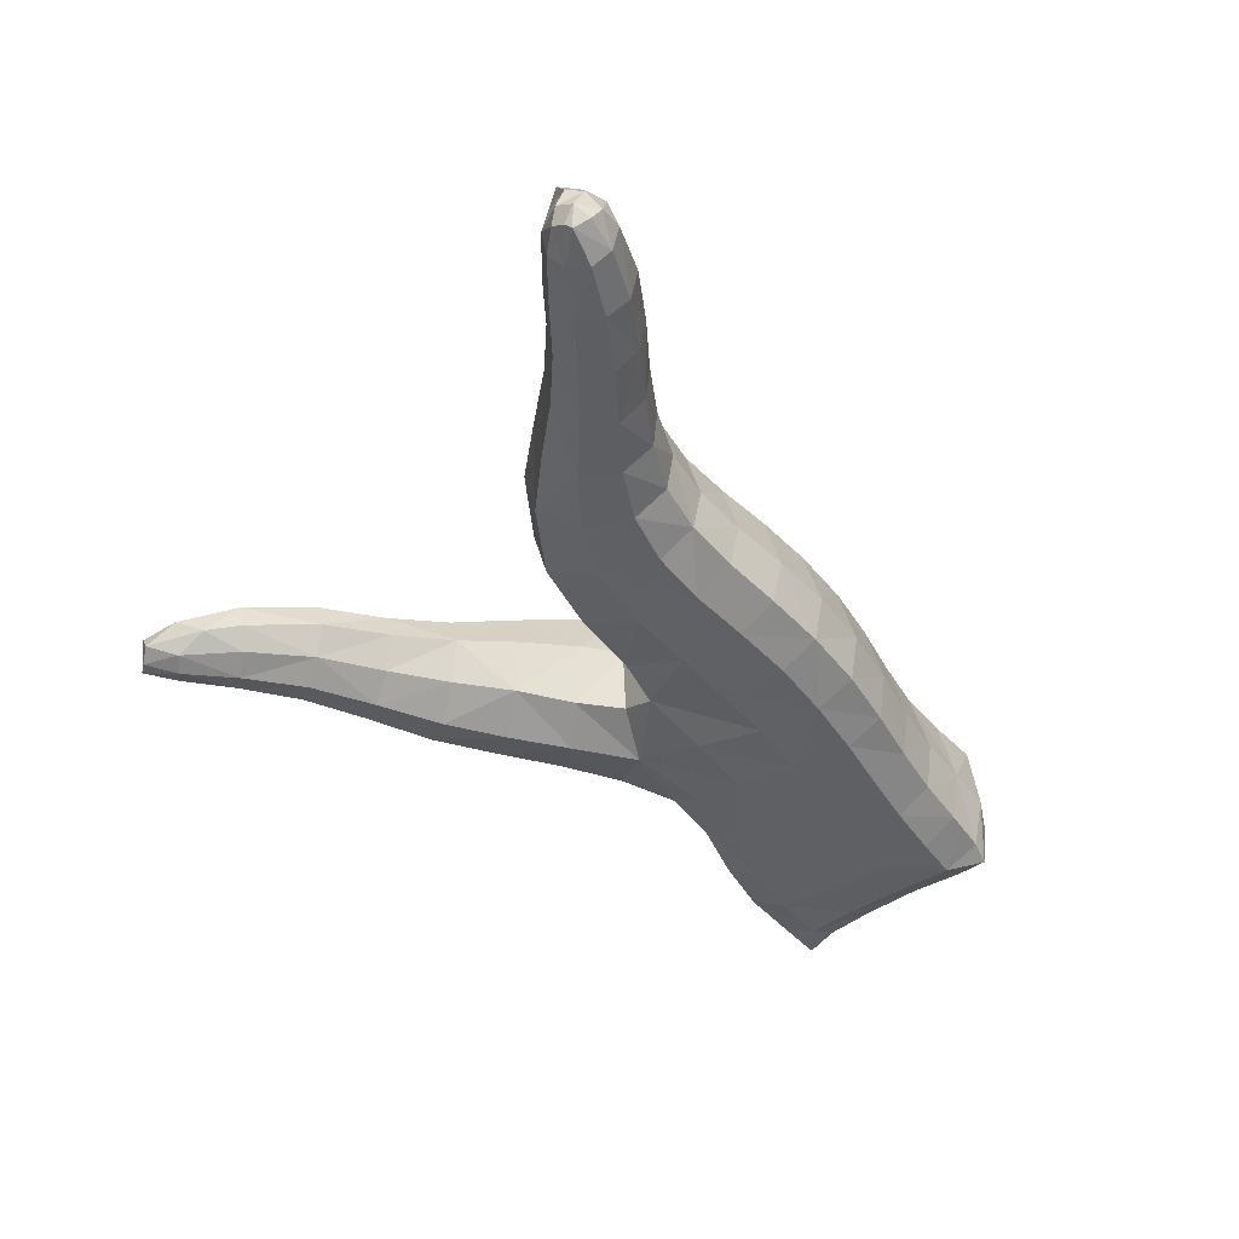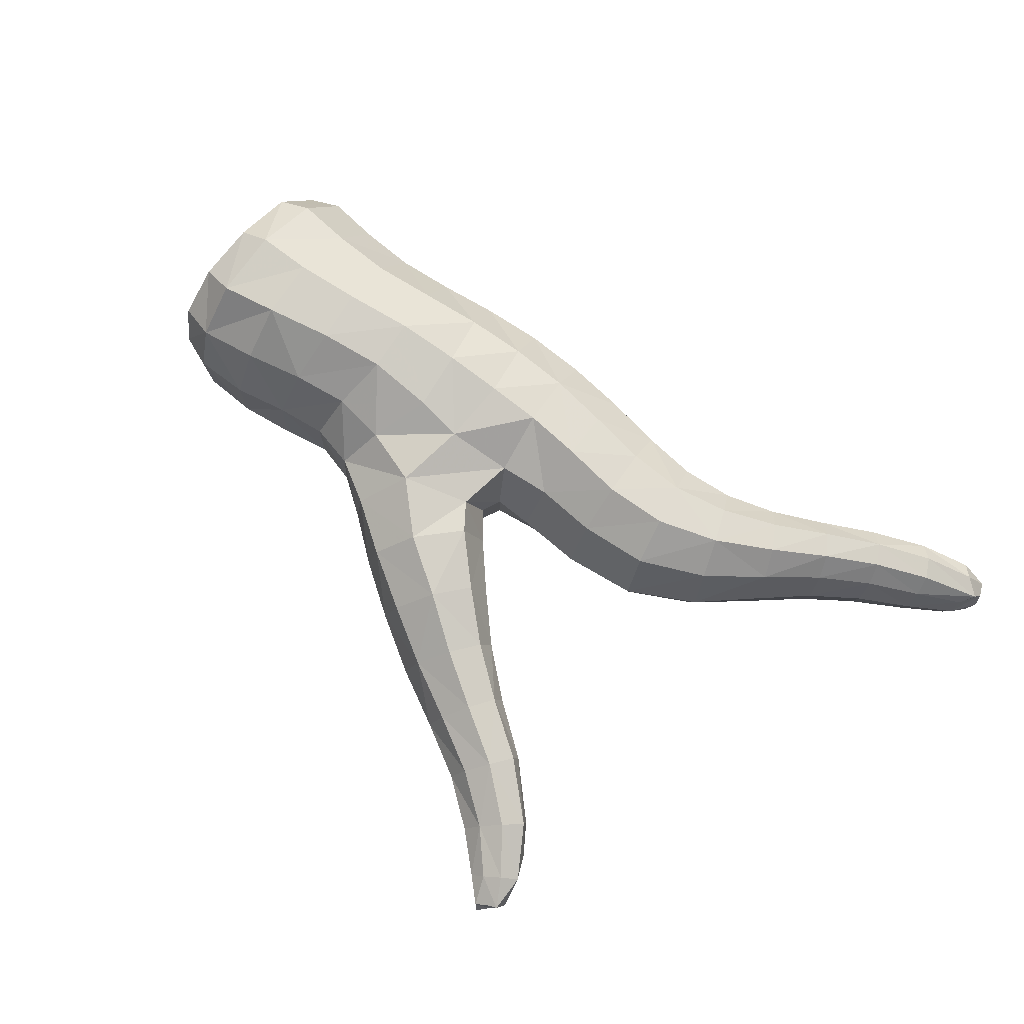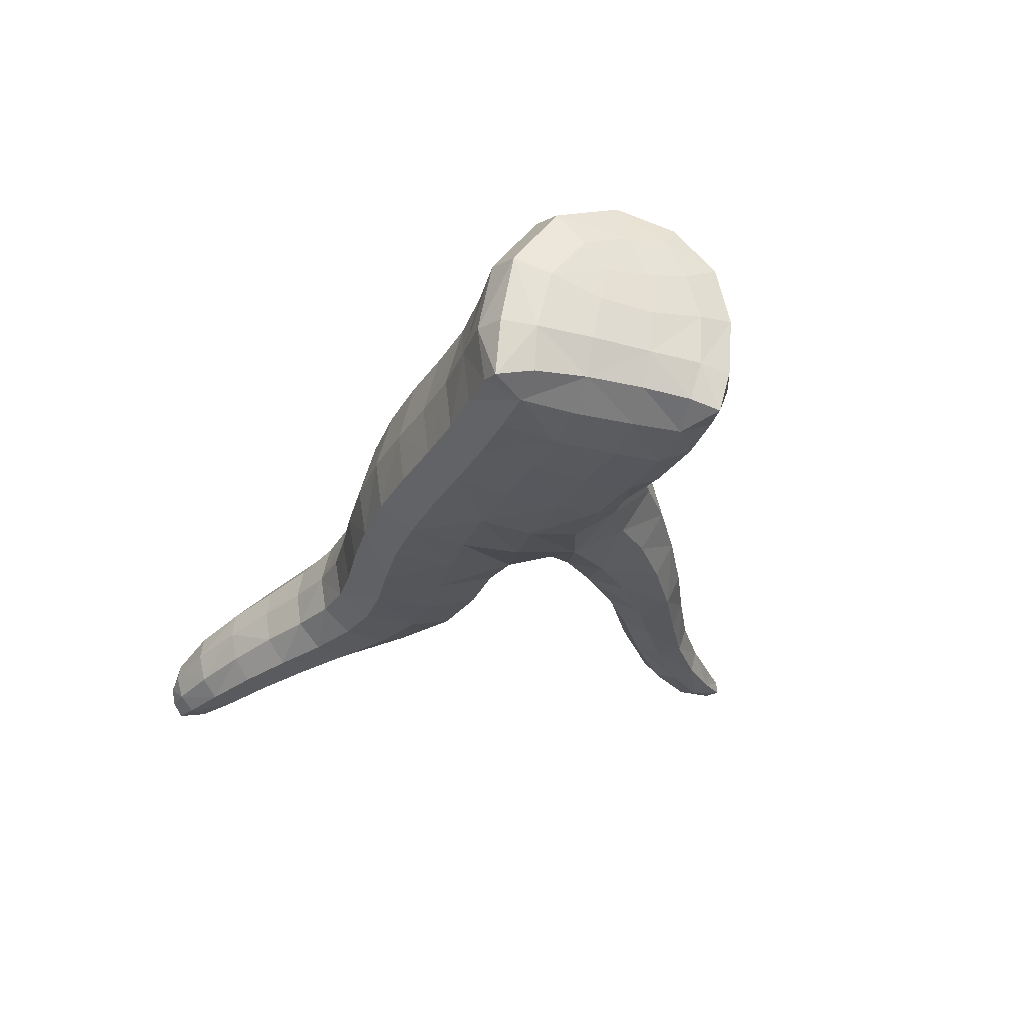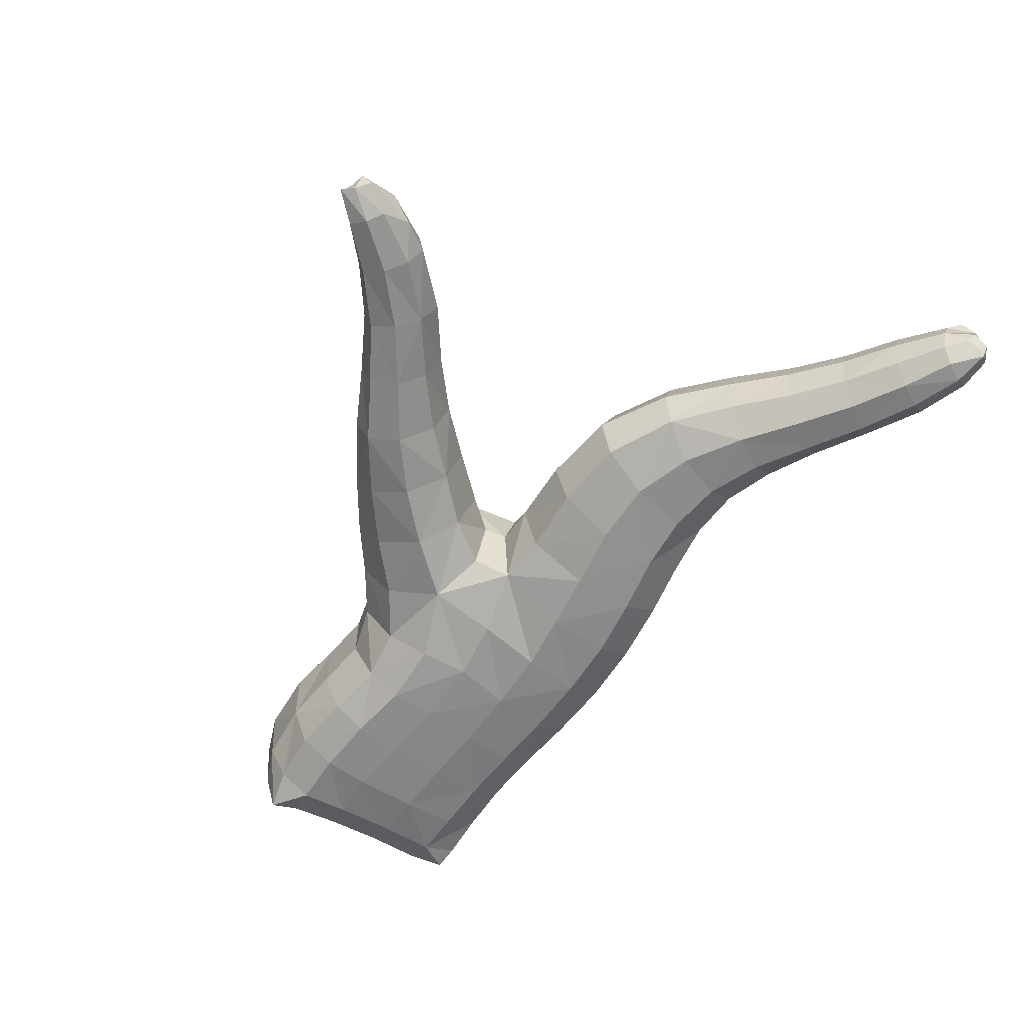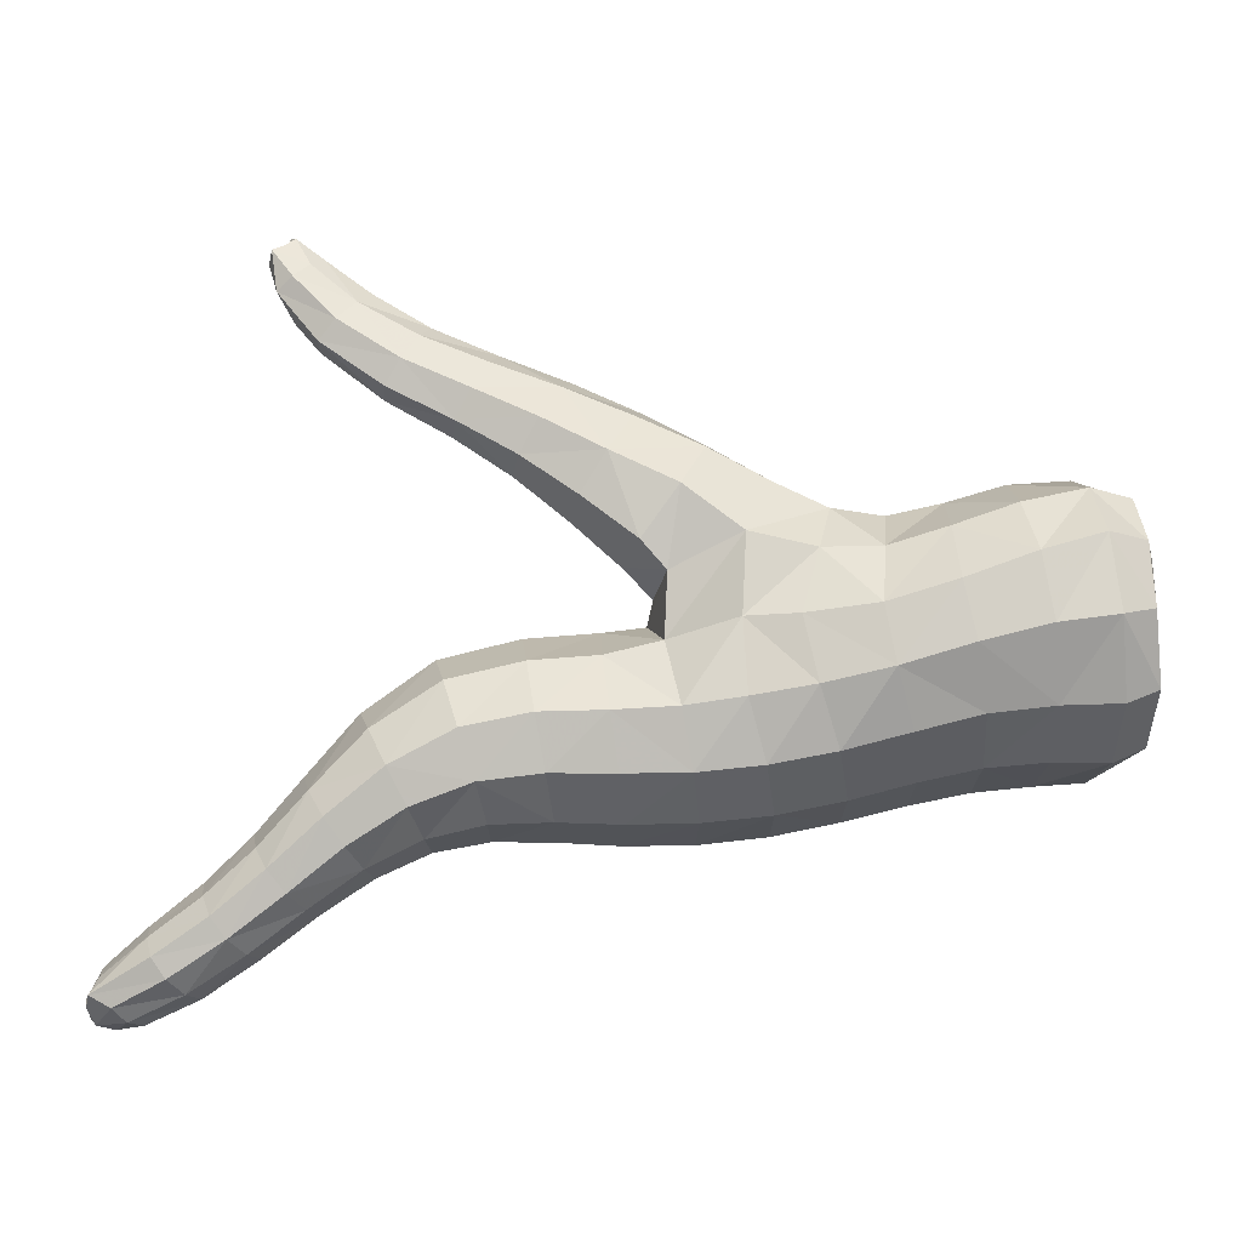
<metadata>
{"format":"obj","ext":"obj","renderer":"f3d","projection":"perspective","resolution":1024,"background":"white","views":[{"elev":-42.1,"azim":130.4,"up":"+Y"},{"elev":72.5,"azim":44.8,"up":"+Y"},{"elev":-30.0,"azim":-103.7,"up":"+Y"},{"elev":-61.1,"azim":62.8,"up":"+Y"},{"elev":-7.0,"azim":176.1,"up":"+Z"}]}
</metadata>
<code>
v -0.9663 -0.06817 1.597
v 9.504 0.8603 5.173
v 11.86 0.1403 -4.746
v -0.9263 0.06179 -1.637
v 9.568 0.6883 5.216
v 11.91 0.3513 -4.465
v 11.91 1.028 -4.52
v 11.61 0.5391 -4.963
v 9.802 1.007 4.982
v 4.808 2.267 0.6892
v 4.87 0.3324 -0.03263
v -1.295 1.852 -0.07808
v 3.925 2.681 0.07262
v 9.502 0.8535 4.05
v -1.183 2.59 0.8071
v 4.048 0.2497 0.854
v -0.9776 0.582 1.772
v -1.124 0.5873 1.295
v -0.9506 0.0716 1.179
v -0.3751 0.07636 1.67
v -0.4251 0.6452 1.934
v -0.4425 -0.1574 1.187
v 9.698 0.6592 5.031
v 9.629 0.9403 5.065
v 9.296 1.092 4.777
v 9.121 0.896 4.882
v 9.155 0.6158 4.861
v 11.36 0.05839 -4.587
v 11.26 0.2701 -4.809
v 11.73 0.3182 -4.902
v 11.95 0.4293 -4.819
v 11.91 0.2302 -4.658
v 11.53 0.08233 -4.335
v -1.023 0.1407 -1.107
v -1.23 0.7548 -1.113
v -1.111 0.8591 -1.608
v -0.6826 0.9536 -1.841
v -0.5995 0.1593 -1.717
v -0.5771 -0.07267 -1.192
v 9.347 0.5141 4.664
v 12 0.5285 -4.599
v 11.67 0.2961 -4.182
v 11.78 0.6098 -4.188
v 11.11 1.415 -4.05
v 11.19 1.172 -3.813
v 11.78 0.9106 -4.296
v 11.61 1.129 -4.682
v 10.92 1.441 -4.326
v 11.96 0.7813 -4.693
v 11.25 0.6287 -4.909
v 11.43 0.9548 -4.864
v 11.85 0.6853 -4.904
v 9.521 1.189 4.597
v 9.847 0.7813 4.835
v 9.727 1.064 4.413
v 5.15 2.303 1.066
v 5.326 1.516 0.8192
v 4.919 1.445 0.417
v 3.858 2.521 1.154
v 4.653 2.402 1.762
v 4.991 1.337 0.08127
v 4.847 2.286 -0.184
v 4.57 0.02675 -1.072
v 5.44 0.1003 -1.08
v 5.574 0.4244 -0.1954
v 3.936 0.05263 -0.133
v 3.737 -0.03875 -1.061
v 4.754 0.562 0.5064
v -1.297 2.278 -0.4161
v -1.326 1.613 -0.9274
v -1.297 1.336 -0.1914
v -1.247 1.257 0.5622
v -1.258 1.897 0.4828
v -1.231 2.53 0.2652
v 3.22 2.878 0.09313
v 2.938 2.463 0.9658
v 4.681 2.776 -1.037
v 3.882 2.878 -0.9223
v 3.031 3.011 -0.7798
v 9.545 0.6099 4.476
v 8.981 0.6668 3.796
v 9.162 0.9467 3.645
v 9.181 1.311 3.722
v -1.054 2.93 1.014
v -1.074 3.155 0.1499
v -1.199 2.012 1.115
v -1.025 2.335 1.635
v 3.045 -0.006349 0.5935
v 3.068 -0.07551 -0.1214
v 3.6 0.4991 1.551
v 2.883 0.3715 1.174
v 5.203 0.6892 1.066
v 4.741 0.3879 1.528
v 5.451 0.4511 2.104
v 5.122 0.6167 2.602
v 4.319 0.6162 2.095
v 5.844 0.7885 1.598
v 6.54 0.8071 2.174
v 6.241 0.4767 2.618
v 5.984 1.492 1.4
v 6.693 1.382 1.983
v 7.464 1.261 2.501
v 7.319 0.7975 2.695
v 5.89 2.117 1.645
v 6.64 1.87 2.184
v 7.435 1.683 2.648
v 8.323 1.534 3.102
v 8.331 1.148 2.99
v 6.39 1.985 2.652
v 7.238 1.778 3.052
v 8.129 1.615 3.456
v 8.953 1.413 3.997
v 6.999 1.488 3.442
v 7.891 1.387 3.801
v 8.689 1.247 4.255
v 7.741 0.9965 3.982
v 8.506 0.9409 4.432
v 7.779 0.6191 3.866
v 8.54 0.5997 4.348
v 7.966 0.5361 3.529
v 8.744 0.504 4.078
v 8.175 0.7603 3.185
v 7.109 0.5191 3.074
v 6.916 0.6056 3.466
v 5.991 0.582 3.068
v 6.863 1.019 3.624
v 5.921 1.042 3.271
v 5.007 1.149 2.857
v 6.081 1.627 3.101
v 5.193 1.806 2.715
v 4.295 1.945 2.302
v 4.155 1.217 2.415
v 3.457 1.951 1.865
v 3.392 1.178 1.95
v 2.726 1.879 1.55
v 2.724 1.064 1.586
v 2.009 1.806 1.465
v 2.027 0.9357 1.473
v 2.141 0.2174 1.176
v 1.287 0.8329 1.681
v 1.32 0.1294 1.422
v 1.26 -0.1424 0.9369
v 2.13 -0.1113 0.6944
v 1.146 -0.1671 0.2291
v 2.073 -0.1368 0.03393
v 1.023 -0.1519 -0.6278
v 1.92 -0.1241 -0.7989
v 2.84 -0.08813 -0.9525
v 1.777 -0.03386 -1.583
v 2.653 -0.01256 -1.768
v 3.55 0.0112 -1.919
v 4.457 0.04826 -2.01
v 2.543 0.2992 -2.263
v 3.456 0.318 -2.441
v 4.399 0.3468 -2.533
v 5.328 0.3934 -2.54
v 5.363 0.09917 -2.005
v 3.413 1.043 -2.547
v 4.354 1.034 -2.655
v 5.284 1.046 -2.668
v 6.149 1.085 -2.625
v 6.195 0.4631 -2.502
v 4.389 1.937 -2.416
v 5.305 1.916 -2.436
v 6.177 1.895 -2.41
v 7.001 1.862 -2.44
v 6.935 1.137 -2.624
v 5.423 2.556 -1.846
v 6.312 2.485 -1.842
v 7.162 2.402 -1.944
v 7.977 2.274 -2.249
v 7.769 1.813 -2.621
v 6.454 2.596 -1.105
v 7.38 2.489 -1.291
v 8.245 2.342 -1.745
v 9 2.126 -2.358
v 8.73 2.088 -2.72
v 7.556 2.06 -0.6732
v 8.471 1.94 -1.266
v 9.198 1.794 -2.019
v 9.84 1.597 -2.72
v 9.691 1.891 -2.985
v 8.59 1.207 -1.021
v 9.282 1.157 -1.82
v 9.892 1.056 -2.532
v 10.52 0.9186 -3.133
v 10.49 1.385 -3.304
v 9.171 0.5776 -1.864
v 9.786 0.5046 -2.556
v 10.42 0.4191 -3.158
v 11.09 0.333 -3.695
v 11.18 0.7663 -3.66
v 9.513 0.1972 -2.801
v 10.2 0.1265 -3.391
v 10.9 0.07249 -3.913
v 9.935 0.1345 -3.727
v 10.68 0.06918 -4.224
v 9.783 0.4587 -3.979
v 10.53 0.3294 -4.47
v 9.785 0.9421 -4.079
v 10.53 0.7779 -4.577
v 9.939 1.396 -4.028
v 10.7 1.208 -4.518
v 10.17 1.672 -3.84
v 9.214 1.562 -3.482
v 9.44 1.879 -3.287
v 10.38 1.66 -3.555
v 8.503 1.713 -2.983
v 9.077 1.081 -3.547
v 8.38 1.162 -3.087
v 7.671 1.171 -2.763
v 8.37 0.6027 -3.01
v 7.688 0.598 -2.667
v 6.971 0.5453 -2.514
v 7.81 0.2684 -2.231
v 7.053 0.2237 -2.019
v 6.237 0.1667 -1.964
v 7.272 0.2639 -1.196
v 6.363 0.1812 -1.07
v 7.567 0.5556 -0.5127
v 6.533 0.4923 -0.2686
v 7.649 1.247 -0.3445
v 6.559 1.26 -0.06795
v 5.571 1.295 0.01027
v 6.536 2.141 -0.4346
v 5.611 2.225 -0.3682
v 5.543 2.697 -1.085
v 4.523 2.62 -1.836
v 3.459 1.959 -2.32
v 3.636 2.67 -1.743
v 2.55 1.977 -2.134
v 2.748 2.73 -1.575
v 1.684 1.988 -1.908
v 1.855 2.808 -1.343
v 2.114 3.19 -0.5752
v 0.9703 2.866 -1.12
v 1.155 3.323 -0.2923
v 1.323 3.255 0.4876
v 2.254 3.094 0.2081
v 1.341 2.702 1.214
v 2.14 2.581 0.9712
v 1.254 1.776 1.645
v 0.4794 2.692 1.518
v 0.4393 1.711 1.898
v 0.4436 0.7663 1.883
v -0.4274 1.58 1.984
v 0.4351 0.1091 1.63
v 0.3852 -0.1679 1.111
v -0.4457 -0.1384 0.4856
v 0.2919 -0.1909 0.4361
v -0.4833 -0.1154 -0.3873
v 0.211 -0.1725 -0.4867
v 0.1217 -0.07991 -1.294
v 0.9293 -0.04871 -1.413
v 0.06719 0.2401 -1.789
v 0.8538 0.2777 -1.886
v 1.677 0.2942 -2.054
v 0.8215 1.005 -1.977
v 1.644 1.014 -2.148
v 2.503 1.028 -2.36
v 0.8514 1.993 -1.726
v 0.01625 1.001 -1.893
v 0.01063 2.025 -1.651
v 0.09225 2.909 -1.02
v -0.7759 1.996 -1.656
v -0.7324 2.93 -0.9921
v -0.5898 3.435 0.04551
v 0.2278 3.414 -0.06278
v -0.4755 3.268 1.075
v 0.3797 3.338 0.8281
v -0.4276 2.537 1.734
v -1.005 1.469 1.835
v -1.182 1.349 1.316
v -1.176 0.631 0.5317
v -0.969 0.1425 0.4813
v -1.229 0.6911 -0.3165
v -0.9956 0.1766 -0.3378
v -1.209 2.76 -0.8056
v -1.25 1.846 -1.453
v 8.477 0.5966 -1.127
v 8.096 0.286 -1.588
v 8.835 0.2617 -2.178
v 8.532 0.257 -2.643
v 9.223 0.2051 -3.178
v 9.064 0.5669 -3.47
v 5.548 2.234 2.199
g ZBrush_defualt_group
f 1 17 18 19
f 1 20 21 17
f 1 19 22 20
f 2 5 23 24
f 2 24 25 26
f 2 26 27 5
f 3 28 29 30
f 3 30 31 32
f 3 32 33 28
f 4 34 35 36
f 4 36 37 38
f 4 38 39 34
f 5 27 40 23
f 6 32 31 41
f 6 42 33 32
f 6 41 43 42
f 7 44 45 46
f 7 47 48 44
f 7 46 49 47
f 8 50 51 52
f 8 52 31 30
f 8 30 29 50
f 9 53 25 24
f 9 24 23 54
f 9 54 55 53
f 10 56 57 58
f 10 59 60 56
f 10 58 61 62
f 11 63 64 65
f 11 66 67 63
f 11 61 58 68
f 11 68 16 66
f 12 69 70 71
f 12 71 72 73
f 12 73 74 69
f 13 75 76 59
f 13 62 77 78
f 13 78 79 75
f 14 80 81 82
f 14 82 83 55
f 14 55 54 80
f 15 84 85 74
f 15 74 73 86
f 15 86 87 84
f 16 88 89 66
f 16 90 91 88
f 16 68 92 93
f 93 94 95 96
f 93 96 90 16
f 93 92 97 94
f 97 98 99 94
f 97 92 57 100
f 97 100 101 98
f 101 102 103 98
f 101 100 104 105
f 101 105 106 102
f 106 107 108 102
f 106 105 109 110
f 106 110 111 107
f 111 112 83 107
f 111 110 113 114
f 111 114 115 112
f 115 25 53 112
f 115 114 116 117
f 115 117 26 25
f 117 116 118 119
f 117 119 27 26
f 119 118 120 121
f 119 121 40 27
f 121 120 122 81
f 121 81 80 40
f 122 120 123 103
f 122 103 102 108
f 122 108 82 81
f 123 120 118 124
f 123 124 125 99
f 123 99 98 103
f 125 124 126 127
f 125 127 128 95
f 125 95 94 99
f 128 127 129 130
f 128 130 131 132
f 128 132 96 95
f 132 131 133 134
f 132 134 90 96
f 134 133 135 136
f 134 136 91 90
f 136 135 137 138
f 136 138 139 91
f 139 138 140 141
f 139 141 142 143
f 139 143 88 91
f 143 142 144 145
f 143 145 89 88
f 145 144 146 147
f 145 147 148 89
f 148 67 66 89
f 148 147 149 150
f 148 150 151 67
f 151 152 63 67
f 151 150 153 154
f 151 154 155 152
f 155 156 157 152
f 155 154 158 159
f 155 159 160 156
f 160 161 162 156
f 160 159 163 164
f 160 164 165 161
f 165 166 167 161
f 165 164 168 169
f 165 169 170 166
f 170 171 172 166
f 170 169 173 174
f 170 174 175 171
f 175 176 177 171
f 175 174 178 179
f 175 179 180 176
f 180 181 182 176
f 180 179 183 184
f 180 184 185 181
f 185 186 187 181
f 185 184 188 189
f 185 189 190 186
f 190 191 192 186
f 190 189 193 194
f 190 194 195 191
f 195 33 42 191
f 195 194 196 197
f 195 197 28 33
f 197 196 198 199
f 197 199 29 28
f 199 198 200 201
f 199 201 50 29
f 201 200 202 203
f 201 203 51 50
f 203 202 204 48
f 203 48 47 51
f 204 202 205 206
f 204 206 182 207
f 204 207 44 48
f 207 182 181 187
f 207 187 45 44
f 206 205 208 177
f 206 177 176 182
f 208 205 209 210
f 208 210 211 172
f 208 172 171 177
f 211 210 212 213
f 211 213 214 167
f 211 167 166 172
f 214 213 215 216
f 214 216 217 162
f 214 162 161 167
f 217 216 218 219
f 217 219 64 157
f 217 157 156 162
f 219 218 220 221
f 219 221 65 64
f 221 220 222 223
f 221 223 224 65
f 224 223 225 226
f 224 226 62 61
f 224 61 11 65
f 226 225 173 227
f 226 227 77 62
f 227 173 169 168
f 227 168 228 77
f 228 168 164 163
f 228 163 229 230
f 228 230 78 77
f 230 229 231 232
f 230 232 79 78
f 232 231 233 234
f 232 234 235 79
f 235 234 236 237
f 235 237 238 239
f 235 239 75 79
f 239 238 240 241
f 239 241 76 75
f 241 240 242 137
f 241 137 135 76
f 242 240 243 244
f 242 244 245 140
f 242 140 138 137
f 245 244 246 21
f 245 21 20 247
f 245 247 141 140
f 247 20 22 248
f 247 248 142 141
f 248 22 249 250
f 248 250 144 142
f 250 249 251 252
f 250 252 146 144
f 252 251 39 253
f 252 253 254 146
f 254 149 147 146
f 254 253 255 256
f 254 256 257 149
f 257 153 150 149
f 257 256 258 259
f 257 259 260 153
f 260 158 154 153
f 260 259 233 231
f 260 231 229 158
f 259 258 261 233
f 261 258 262 263
f 261 263 264 236
f 261 236 234 233
f 264 263 265 266
f 264 266 267 268
f 264 268 237 236
f 268 267 269 270
f 268 270 238 237
f 270 269 271 243
f 270 243 240 238
f 271 269 84 87
f 271 87 272 246
f 271 246 244 243
f 272 87 86 273
f 272 273 18 17
f 272 17 21 246
f 273 86 73 72
f 273 72 274 18
f 274 275 19 18
f 274 72 71 276
f 274 276 277 275
f 277 251 249 275
f 277 276 35 34
f 277 34 39 251
f 276 71 70 35
f 275 249 22 19
f 269 267 85 84
f 267 266 278 85
f 278 266 265 279
f 278 279 70 69
f 278 69 74 85
f 279 265 37 36
f 279 36 35 70
f 265 263 262 37
f 262 258 256 255
f 262 255 38 37
f 255 253 39 38
f 229 163 159 158
f 225 178 174 173
f 225 223 222 178
f 222 183 179 178
f 222 220 280 183
f 280 188 184 183
f 280 220 218 281
f 280 281 282 188
f 282 193 189 188
f 282 281 215 283
f 282 283 284 193
f 284 196 194 193
f 284 283 212 285
f 284 285 198 196
f 285 212 210 209
f 285 209 200 198
f 283 215 213 212
f 281 218 216 215
f 209 205 202 200
f 192 43 46 45
f 192 45 187 186
f 192 191 42 43
f 157 64 63 152
f 135 133 59 76
f 133 131 60 59
f 131 130 286 60
f 286 109 105 104
f 286 104 56 60
f 286 130 129 109
f 129 113 110 109
f 129 127 126 113
f 126 116 114 113
f 126 124 118 116
f 112 53 55 83
f 108 107 83 82
f 104 100 57 56
f 92 68 58 57
f 80 54 23 40
f 52 51 47 49
f 52 49 41 31
f 49 46 43 41
f 62 13 59 10

</code>
